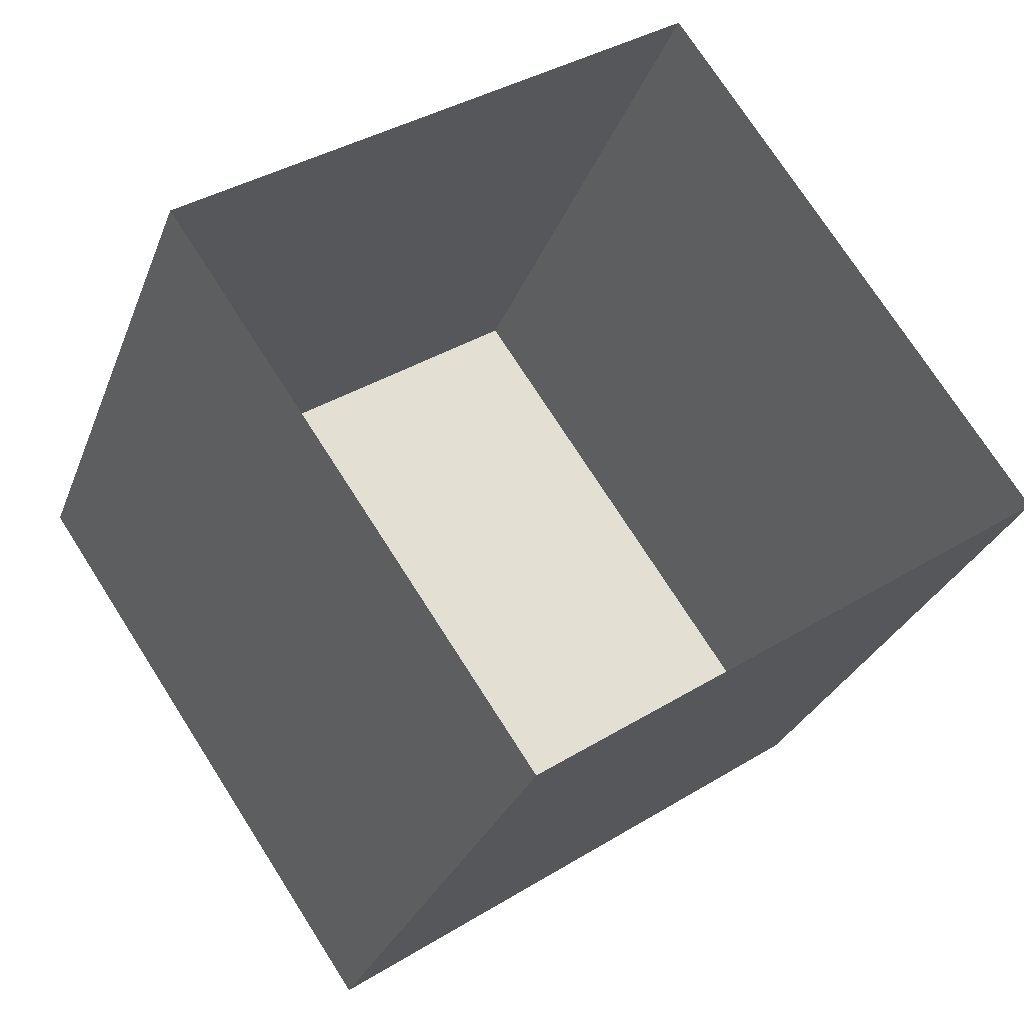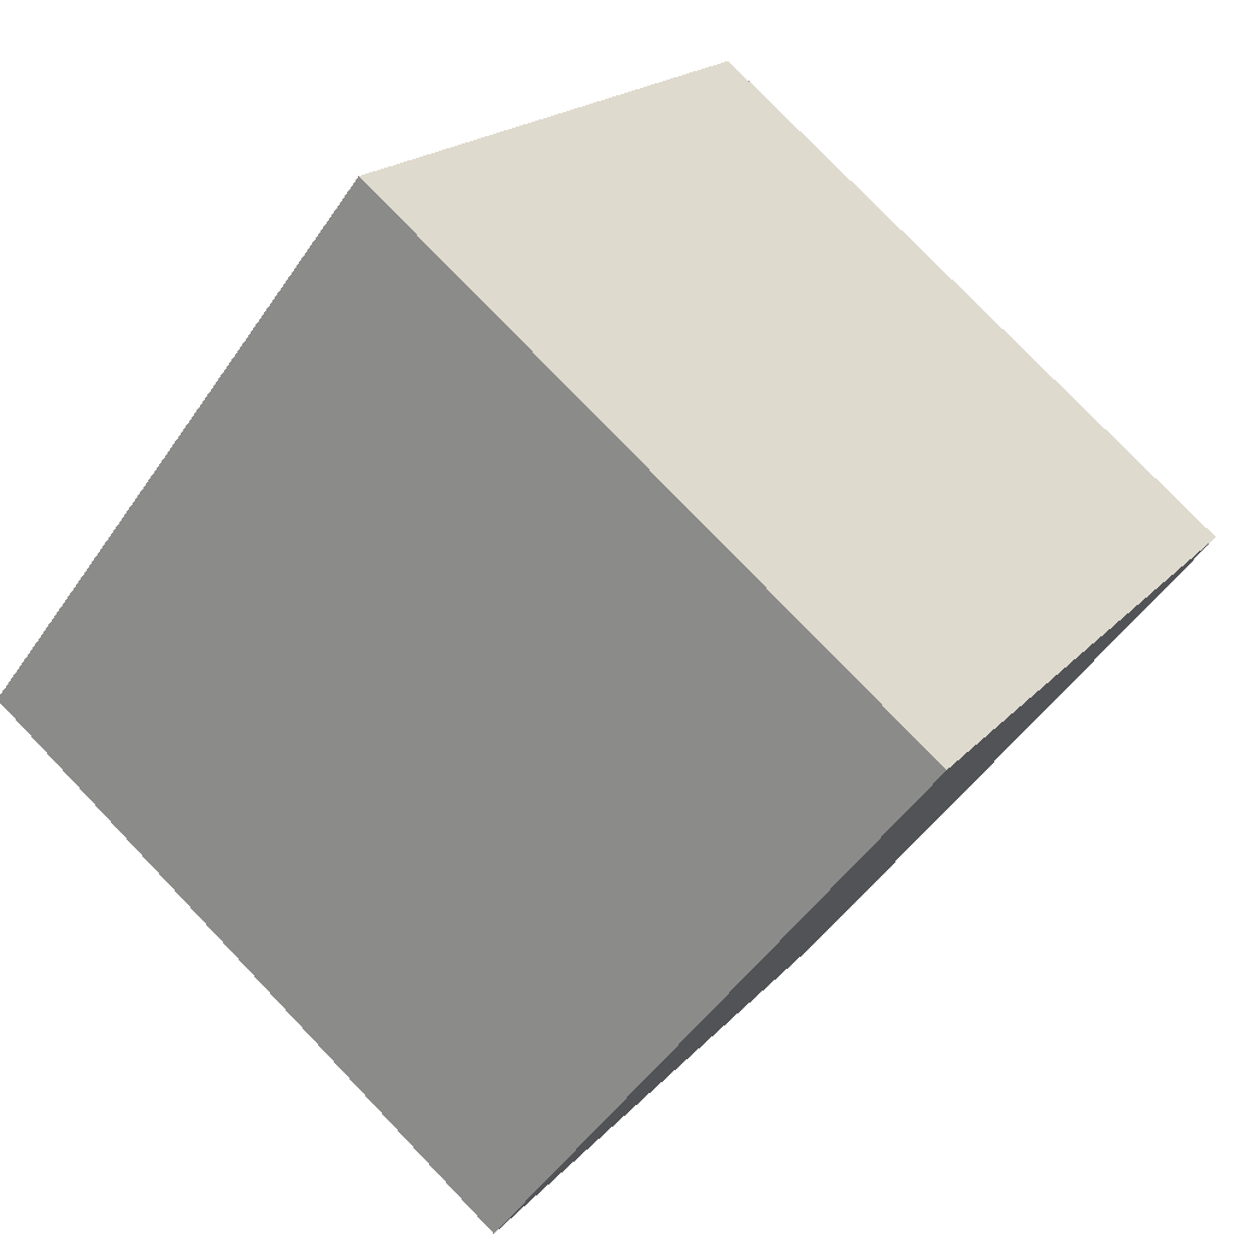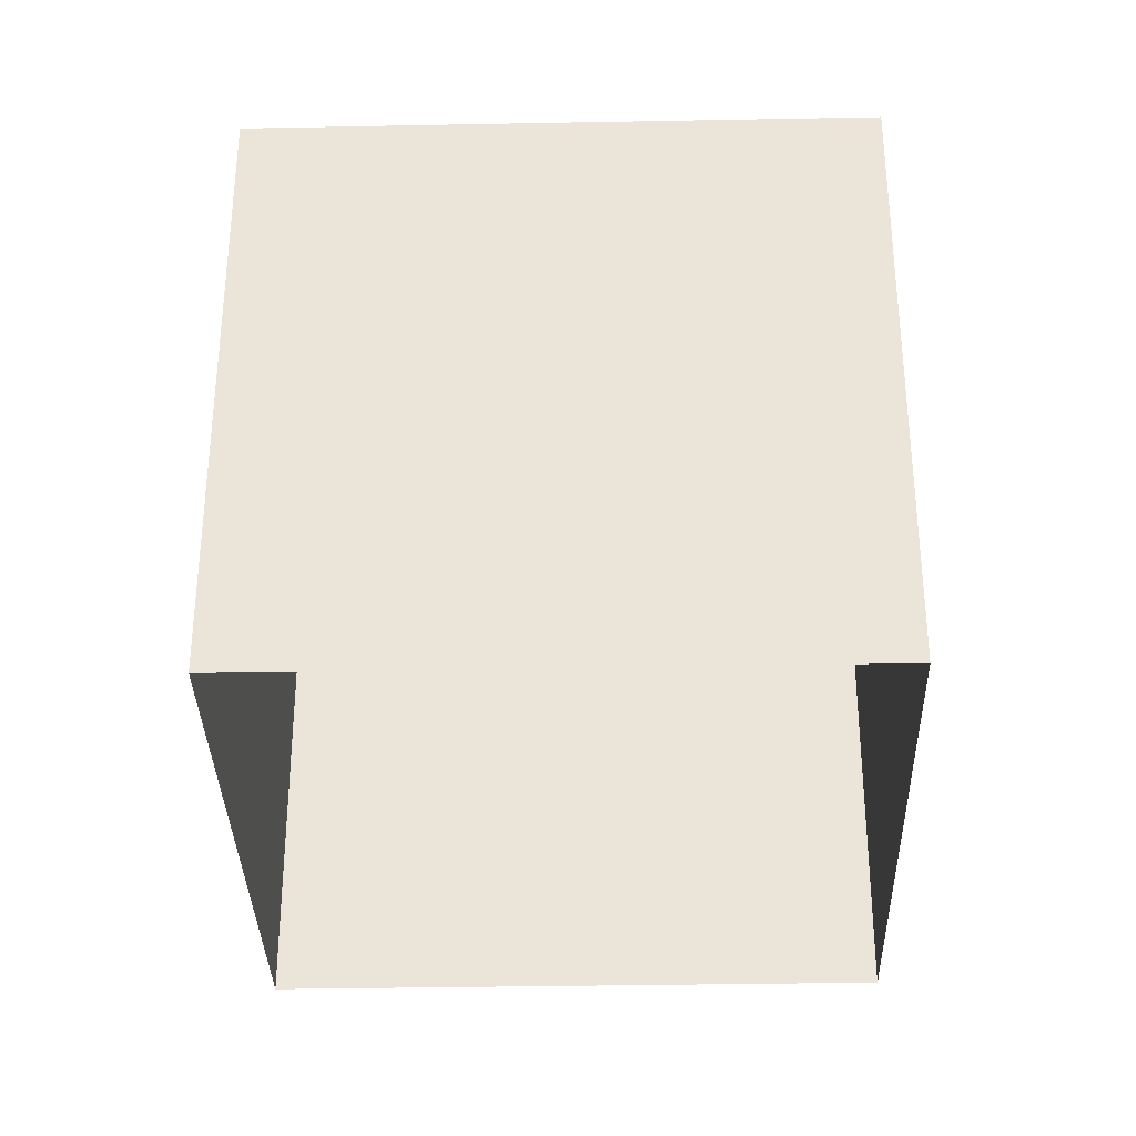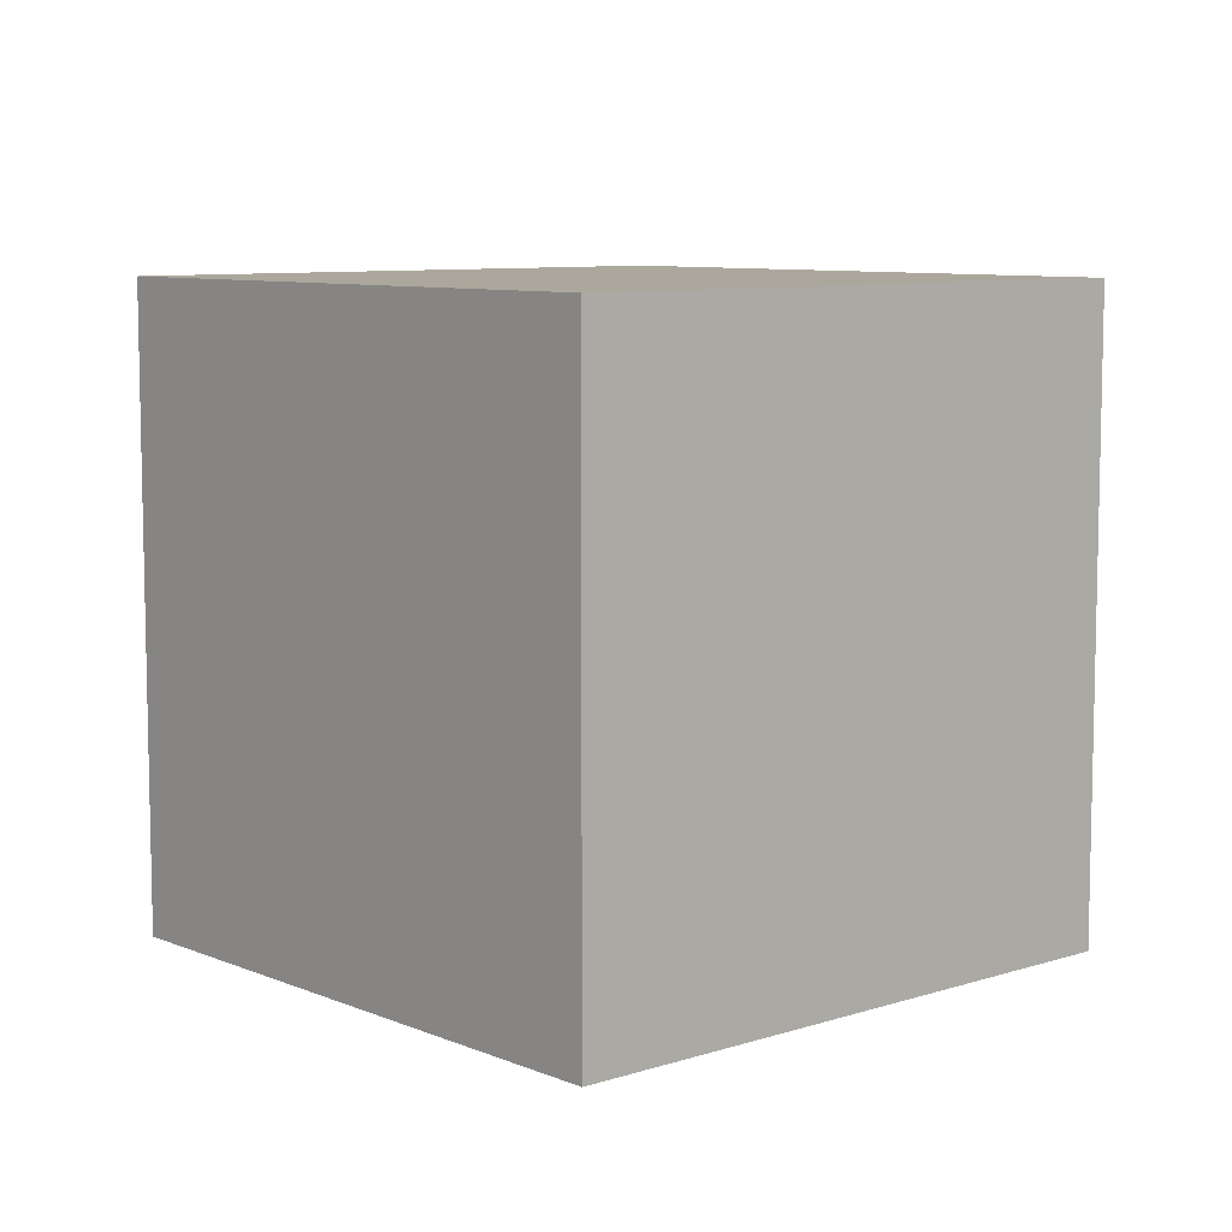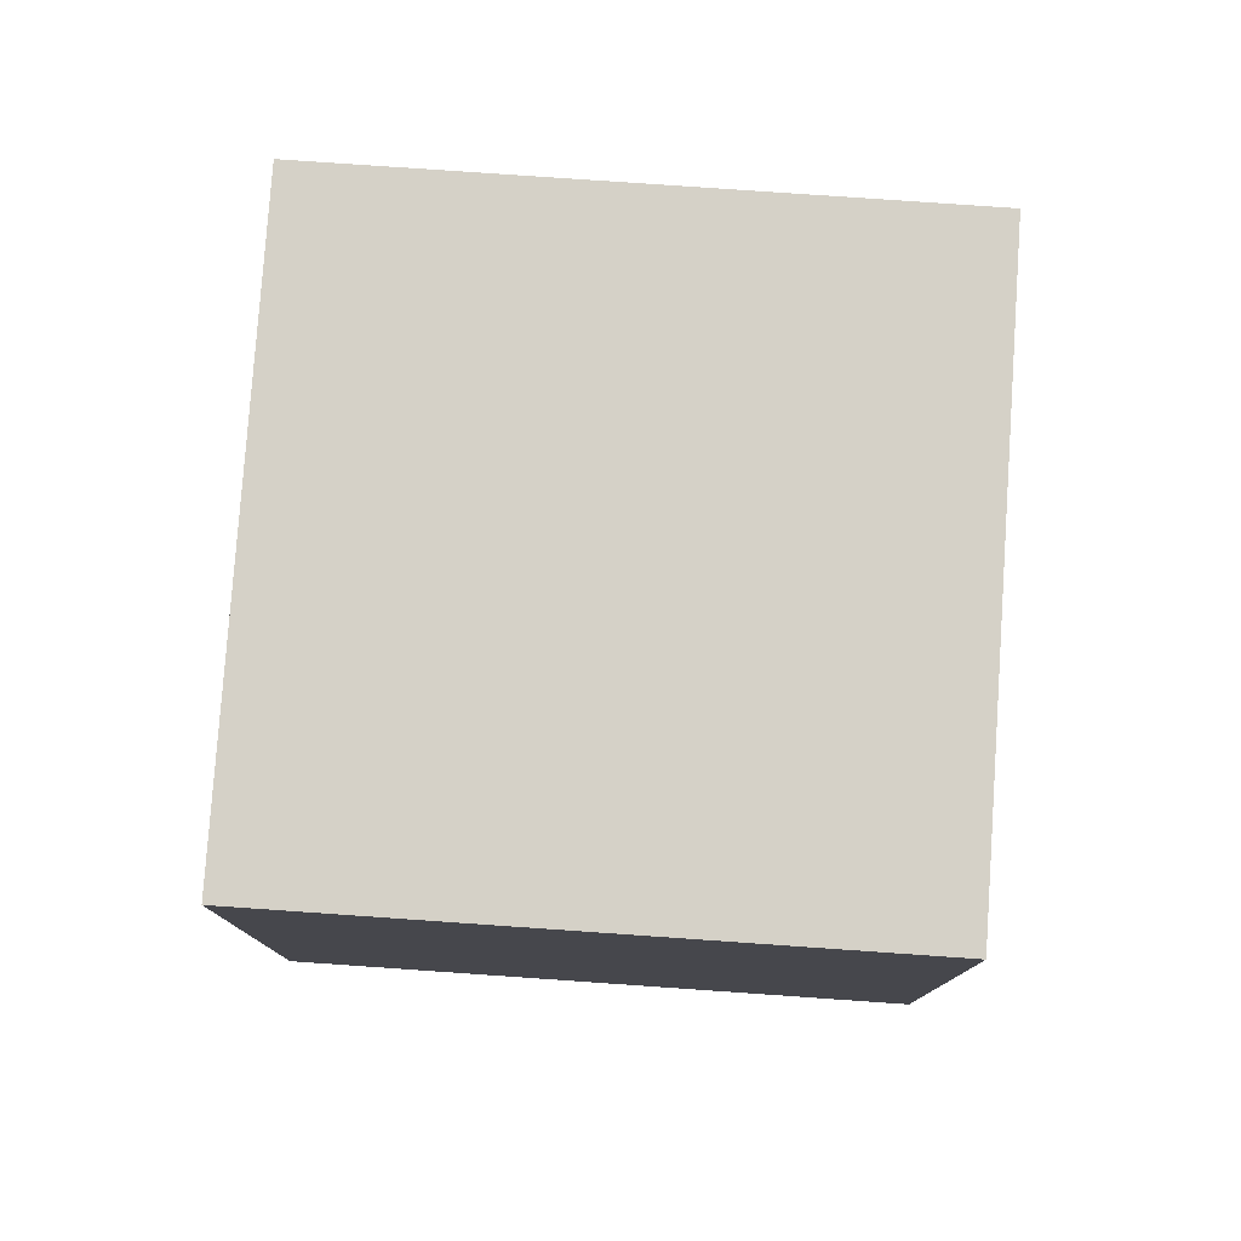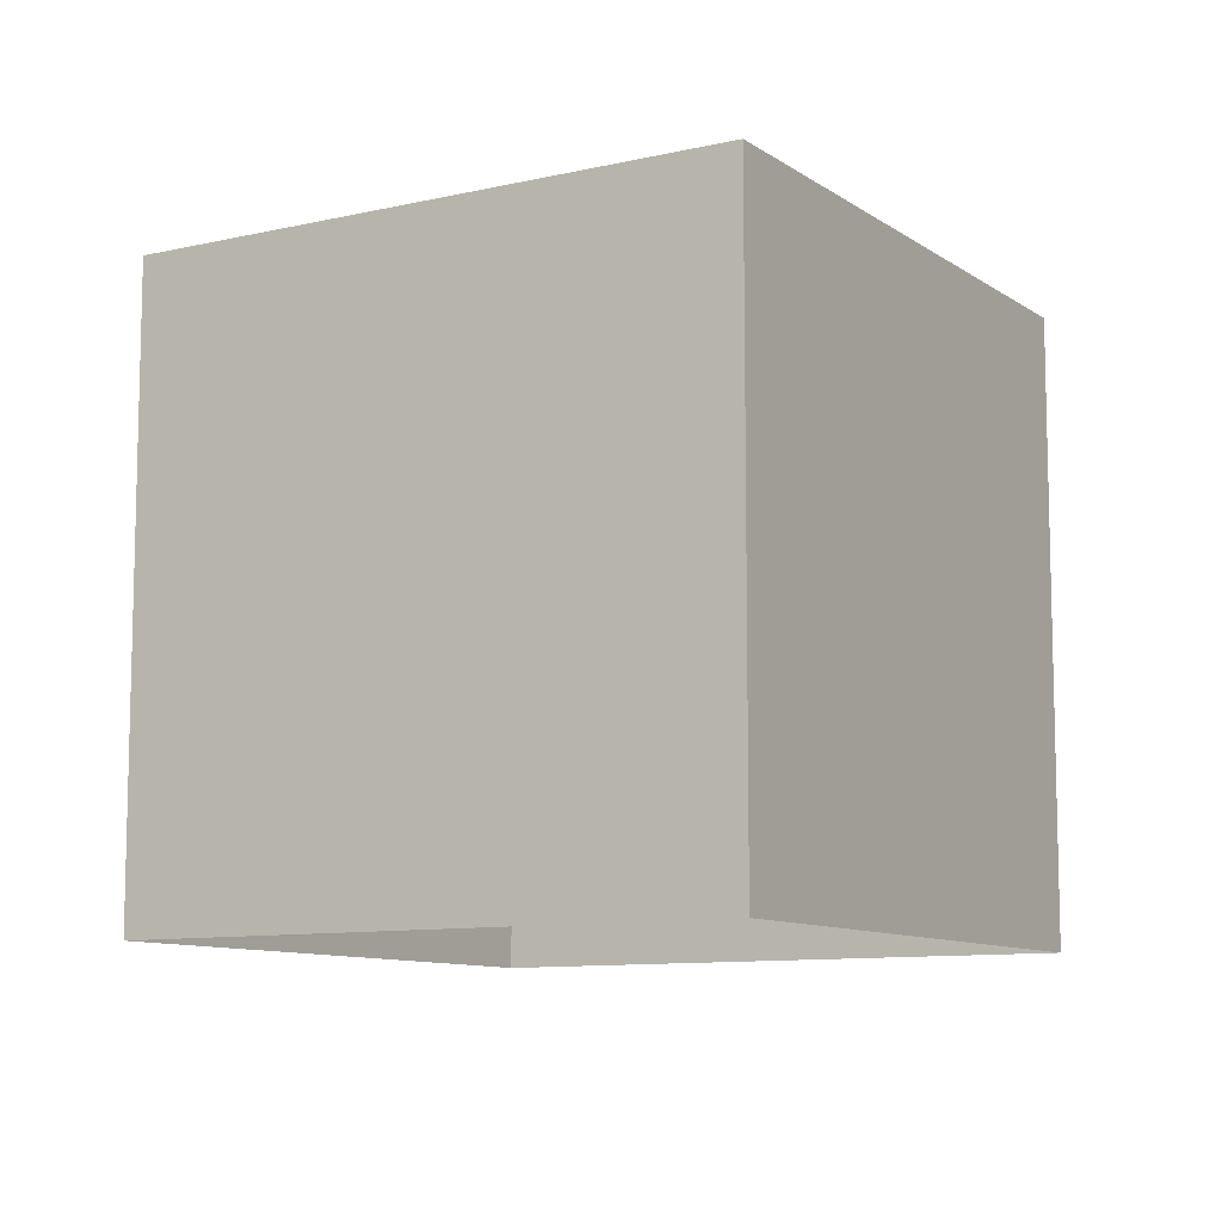
<metadata>
{"format":"obj","ext":"obj","renderer":"f3d","projection":"perspective","resolution":1024,"background":"white","views":[{"elev":-28.6,"azim":-18.2,"up":"+Z"},{"elev":-50.2,"azim":147.0,"up":"+Z"},{"elev":-34.0,"azim":-123.0,"up":"+Y"},{"elev":8.3,"azim":14.0,"up":"+Y"},{"elev":79.2,"azim":-120.5,"up":"+Y"},{"elev":-9.7,"azim":86.6,"up":"+Y"}]}
</metadata>
<code>
o Cube
v -78.86 50.38 -270
v -78.86 53.49 -270
v -80.62 50.38 -267.4
v -80.62 53.49 -267.4
v -81.43 50.38 -271.7
v -81.43 53.49 -271.7
v -83.19 50.38 -269.2
v -83.19 53.49 -269.2
f 2 3 1
f 4 7 3
f 8 5 7
f 6 1 5
f 4 6 8
f 2 4 3
f 4 8 7
f 8 6 5
f 6 2 1
f 4 2 6

</code>
